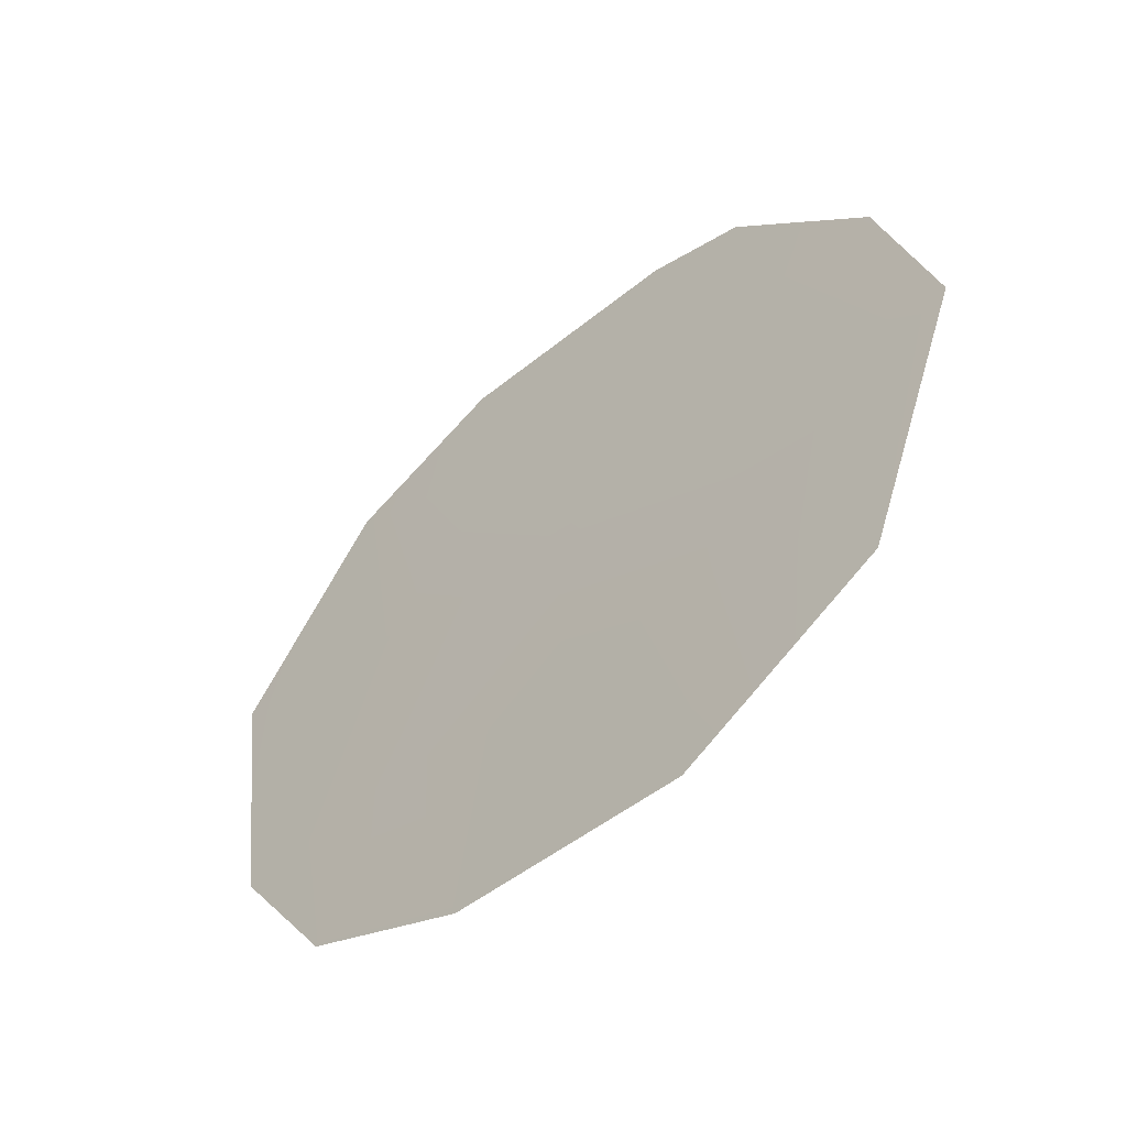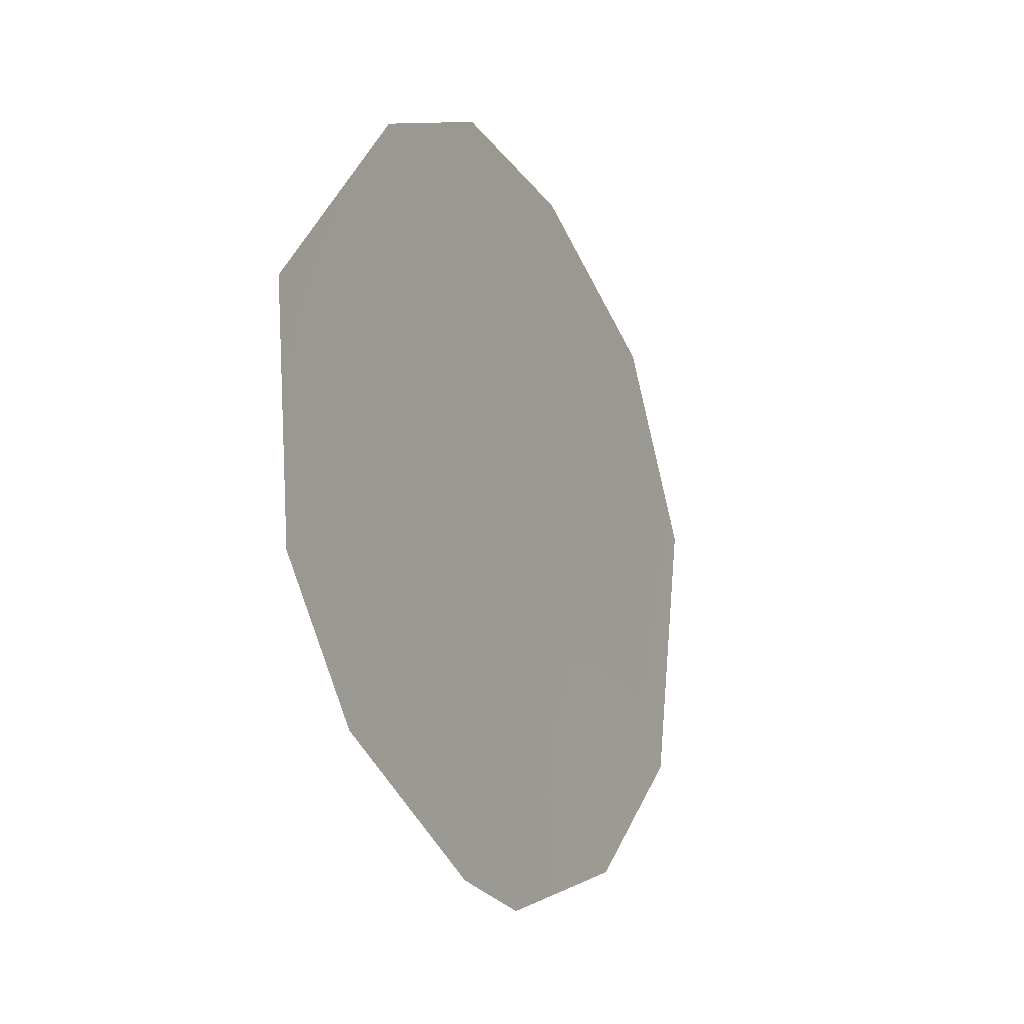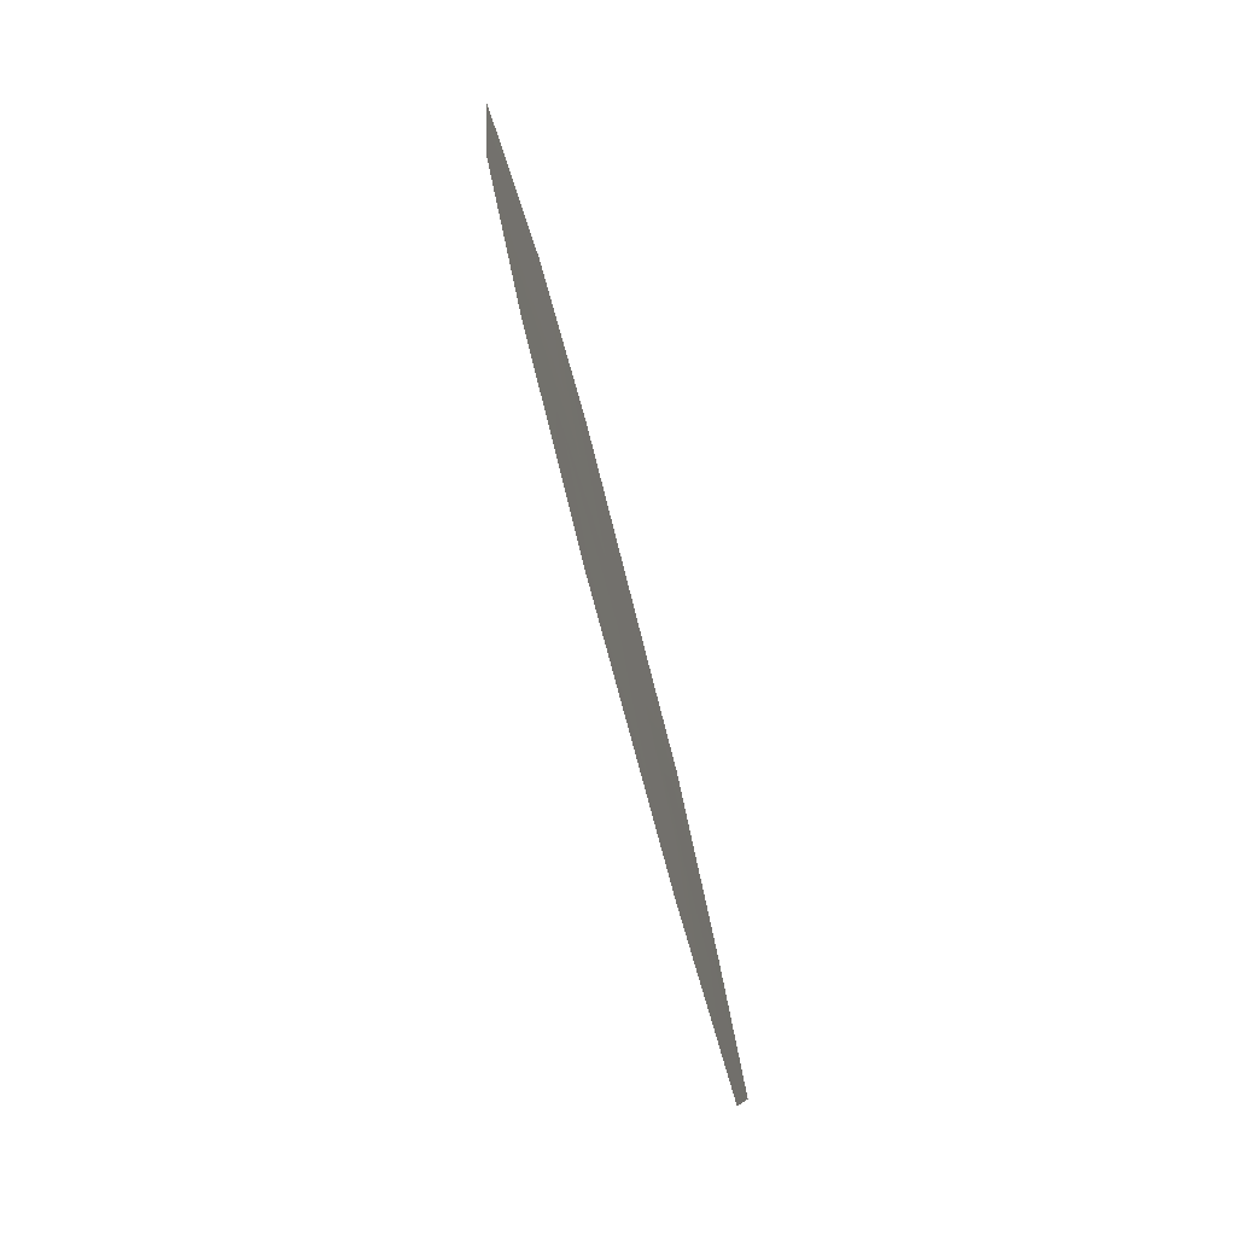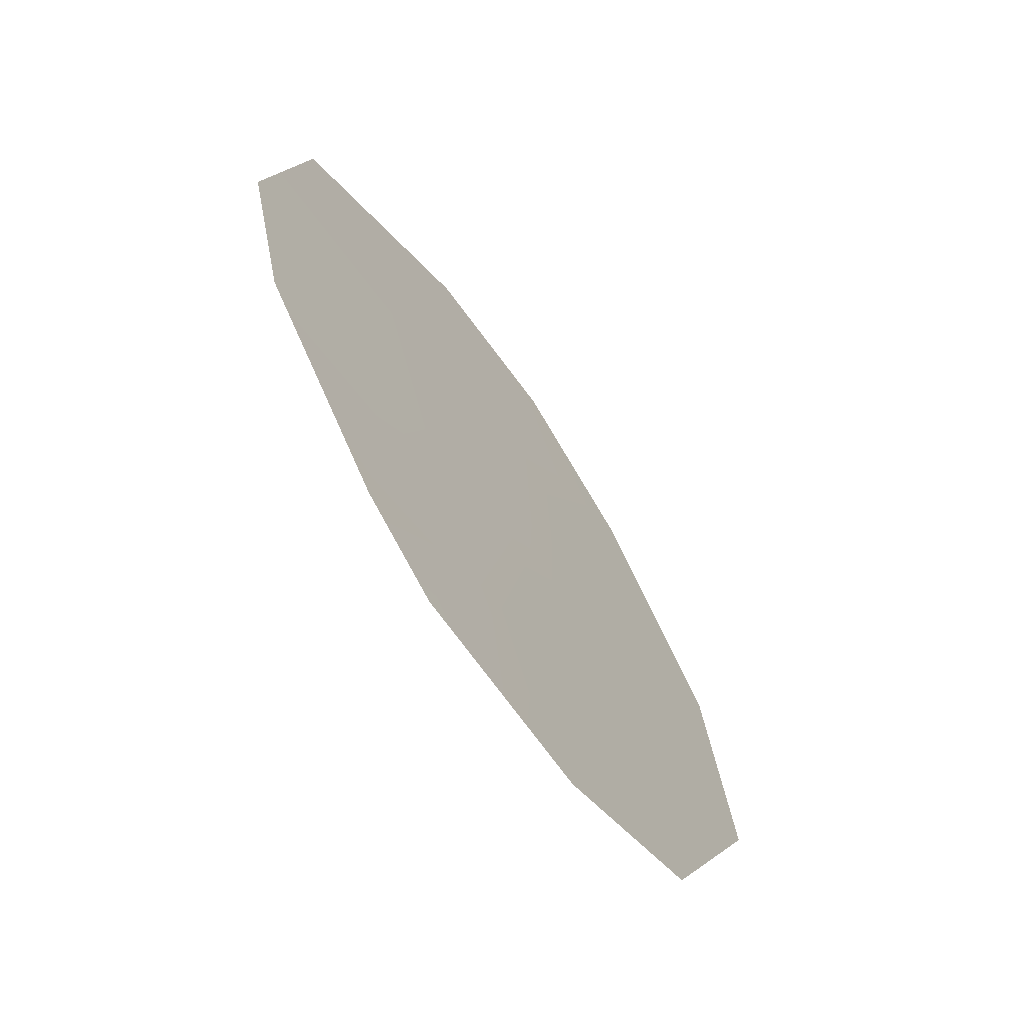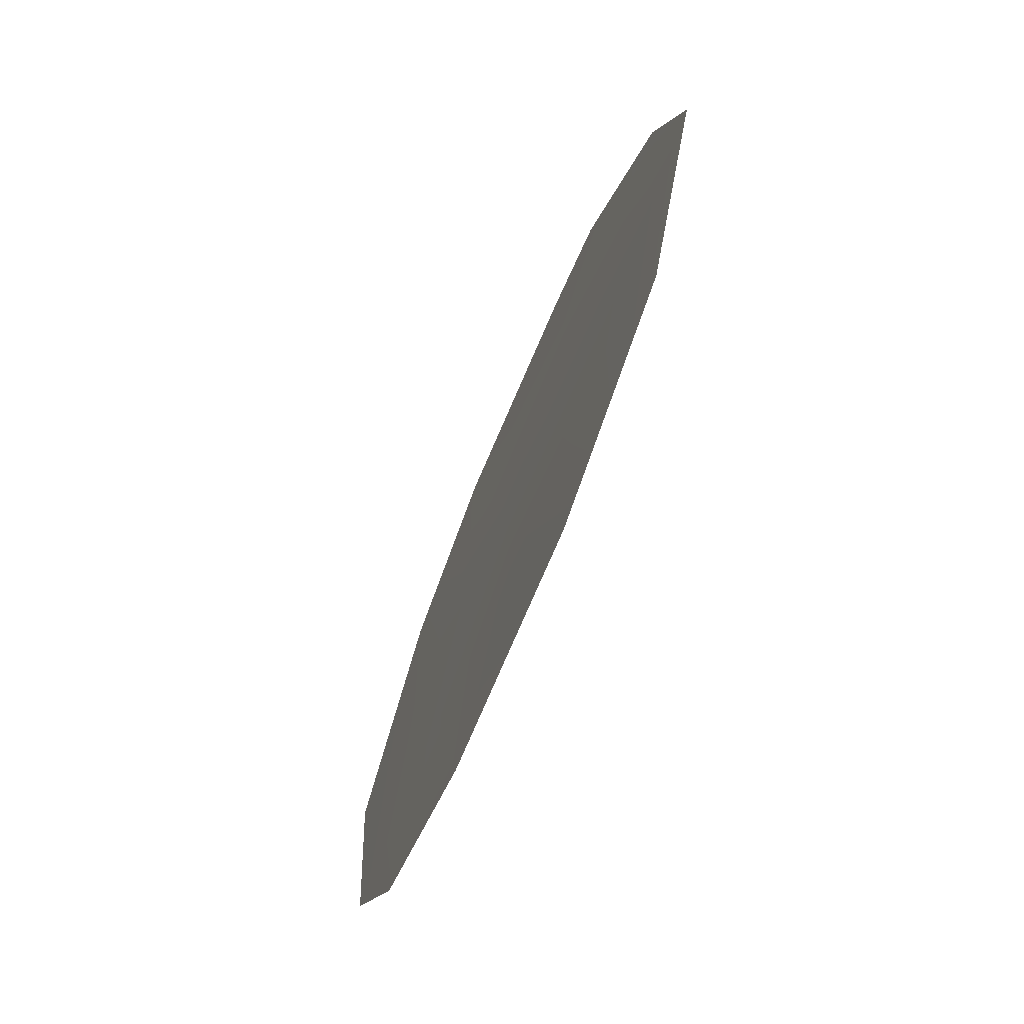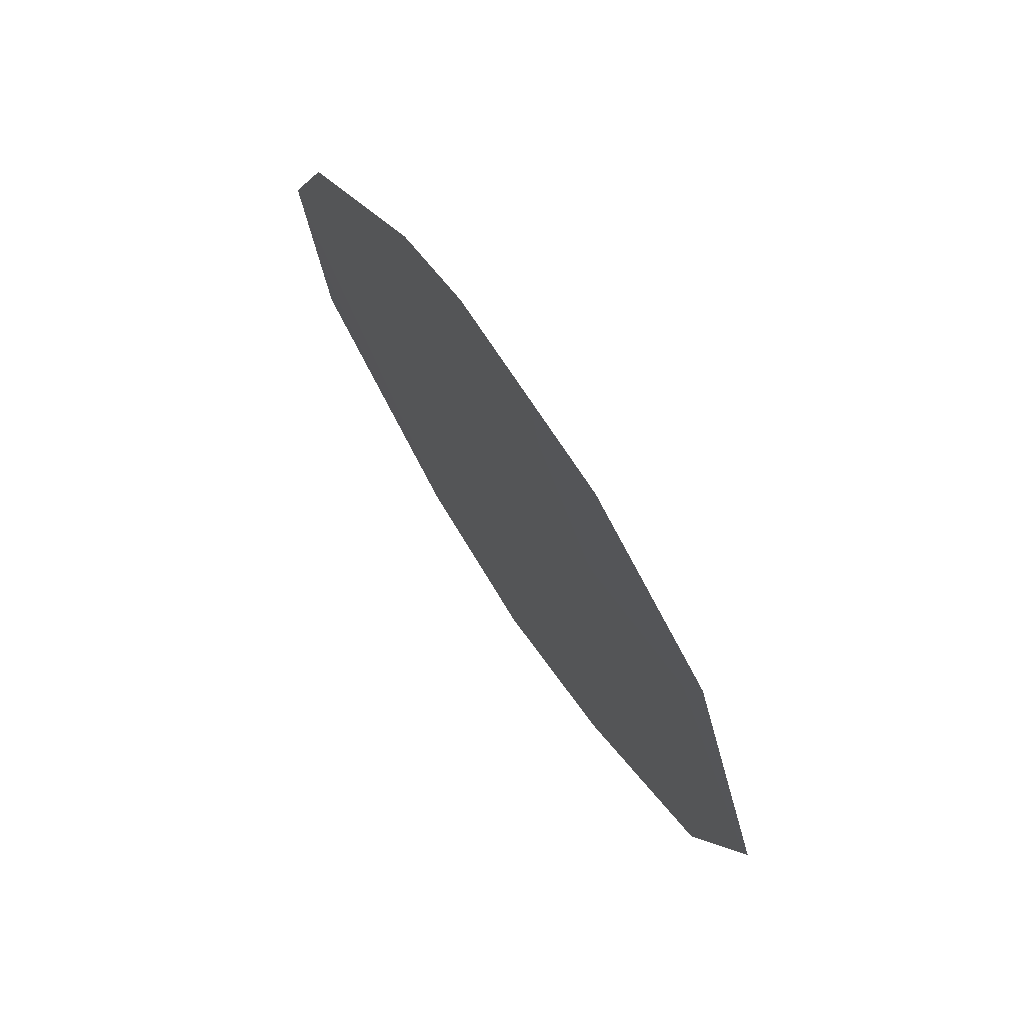
<metadata>
{"format":"obj","ext":"obj","renderer":"f3d","projection":"perspective","resolution":1024,"background":"white","views":[{"elev":-51.9,"azim":156.9,"up":"+Y"},{"elev":48.1,"azim":-165.0,"up":"+Z"},{"elev":-78.6,"azim":38.9,"up":"+Y"},{"elev":-20.3,"azim":-152.7,"up":"+Z"},{"elev":-70.1,"azim":-178.1,"up":"+Y"},{"elev":-58.1,"azim":-157.0,"up":"+Z"}]}
</metadata>
<code>
v -89.53 8.633 87.25
v -89.1 5.009 88.13
v -90 4.859 86.07
v -88.46 5.684 89.58
v -90.78 5.859 84.38
v -90.44 11.46 85.28
v -88.51 11.28 89.57
v -87.95 9.539 90.84
v -88.08 7.011 90.48
v -90.06 11.79 86.15
v -91.2 8.326 83.54
v -91 10.07 84.05
v -89.56 6.594 87.14
v -88.67 9.141 89.18
v -89.3 10.41 87.78
v -89.14 11.87 88.17
v -90.48 8.743 85.14
v -88.85 7.156 88.73
v -90.15 10.2 85.9
v -90.21 7.243 85.67
f 19 6 10
f 17 11 12
f 19 12 6
f 19 17 12
f 18 2 13
f 9 4 18
f 1 18 13
f 17 1 20
f 11 20 5
f 20 11 17
f 15 10 16
f 16 7 15
f 20 3 5
f 1 19 15
f 9 14 8
f 1 17 19
f 7 8 14
f 3 13 2
f 18 4 2
f 14 9 18
f 20 13 3
f 19 10 15
f 14 15 7
f 1 15 14
f 18 1 14
f 20 1 13

</code>
